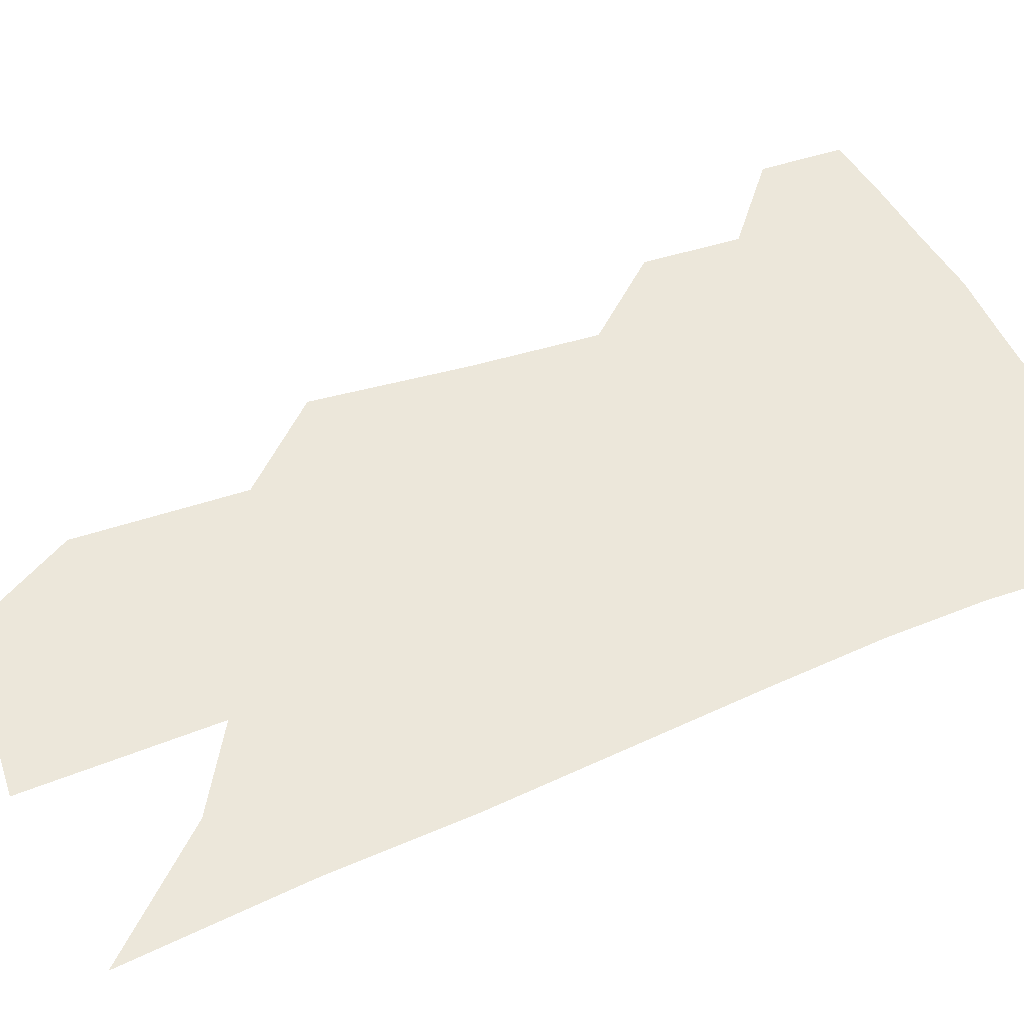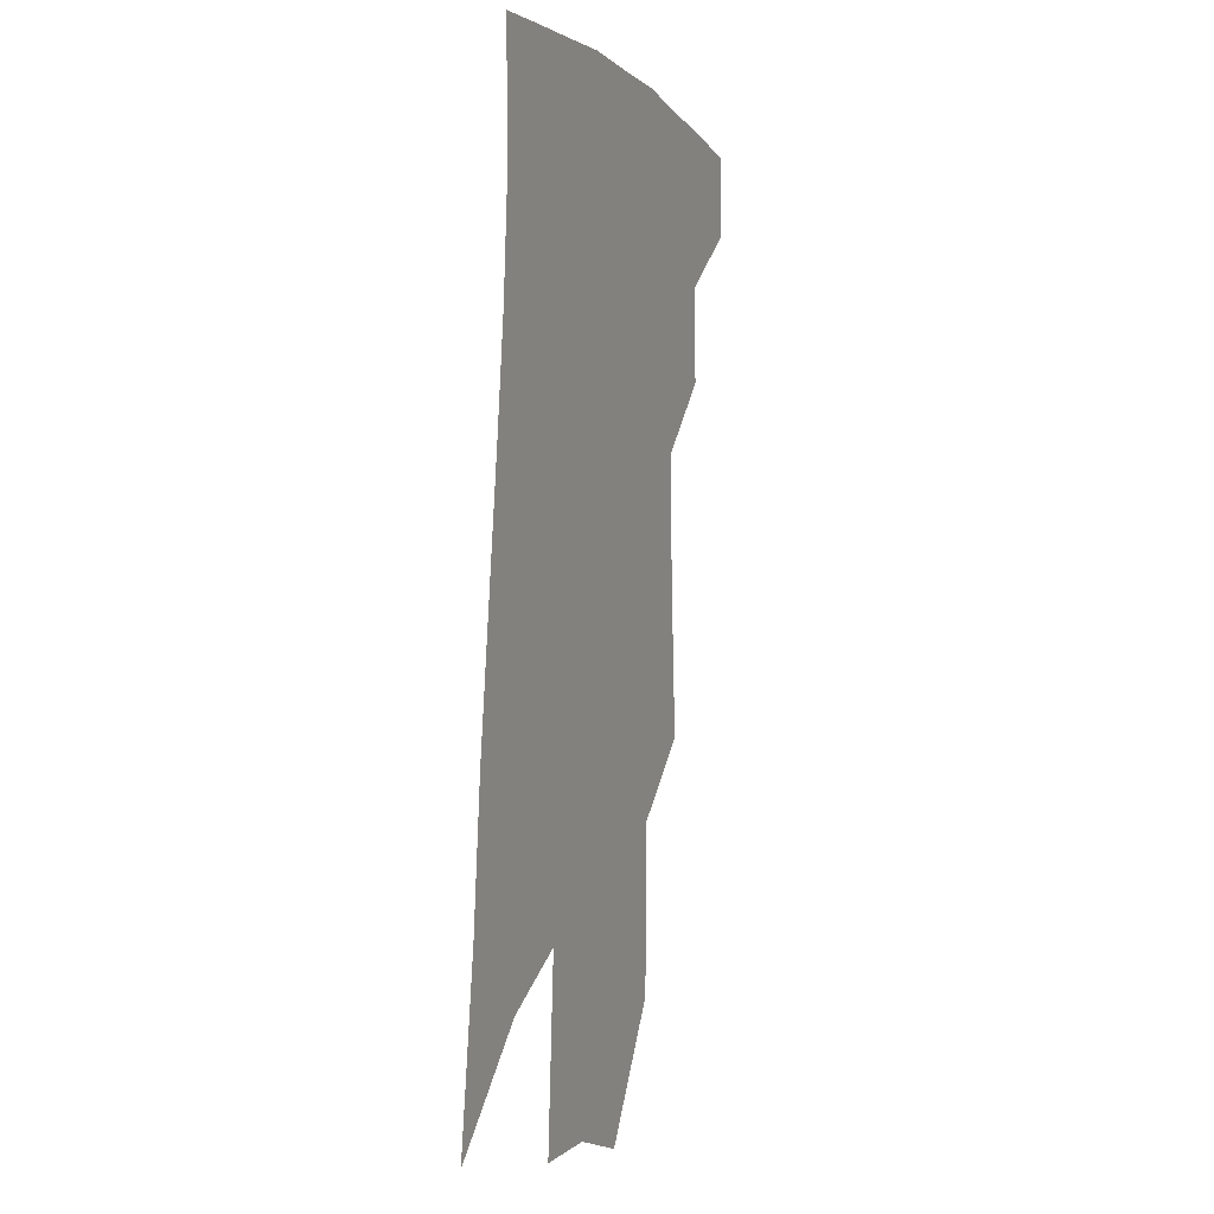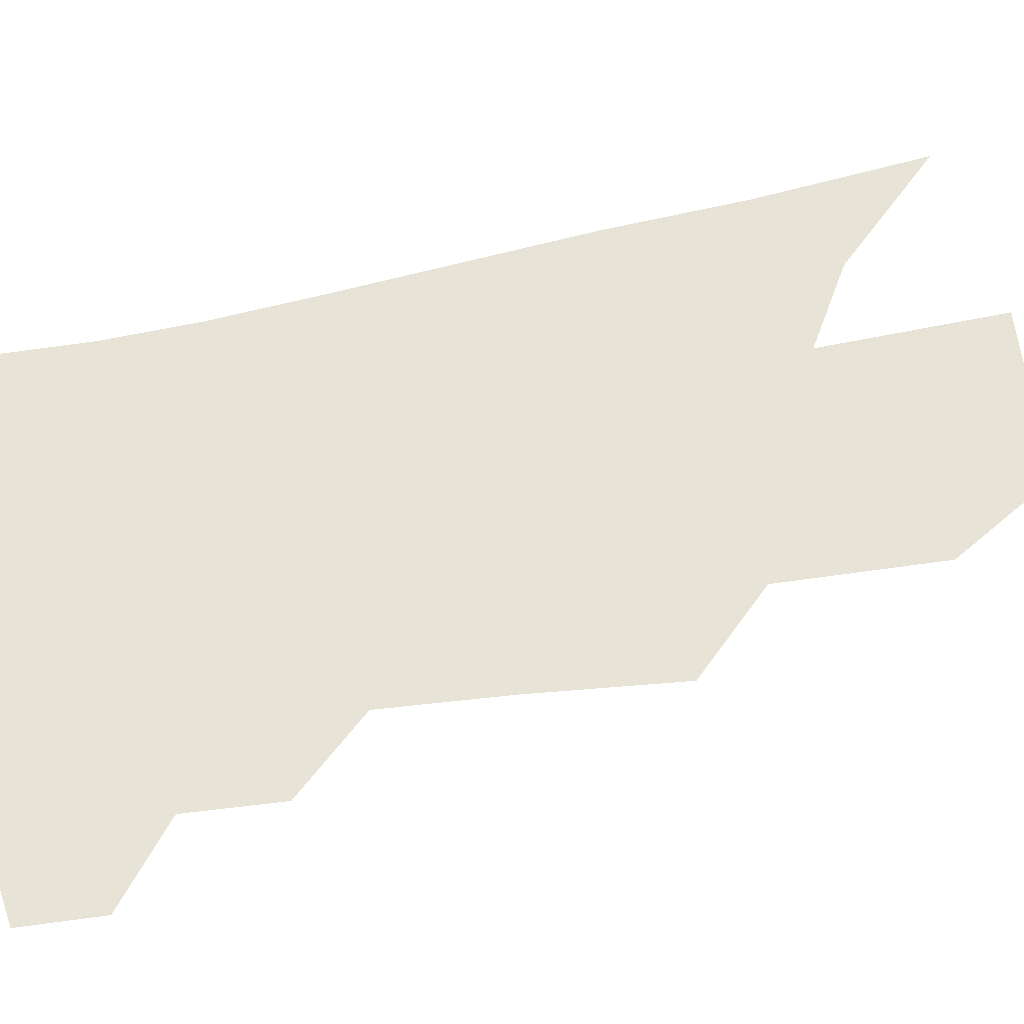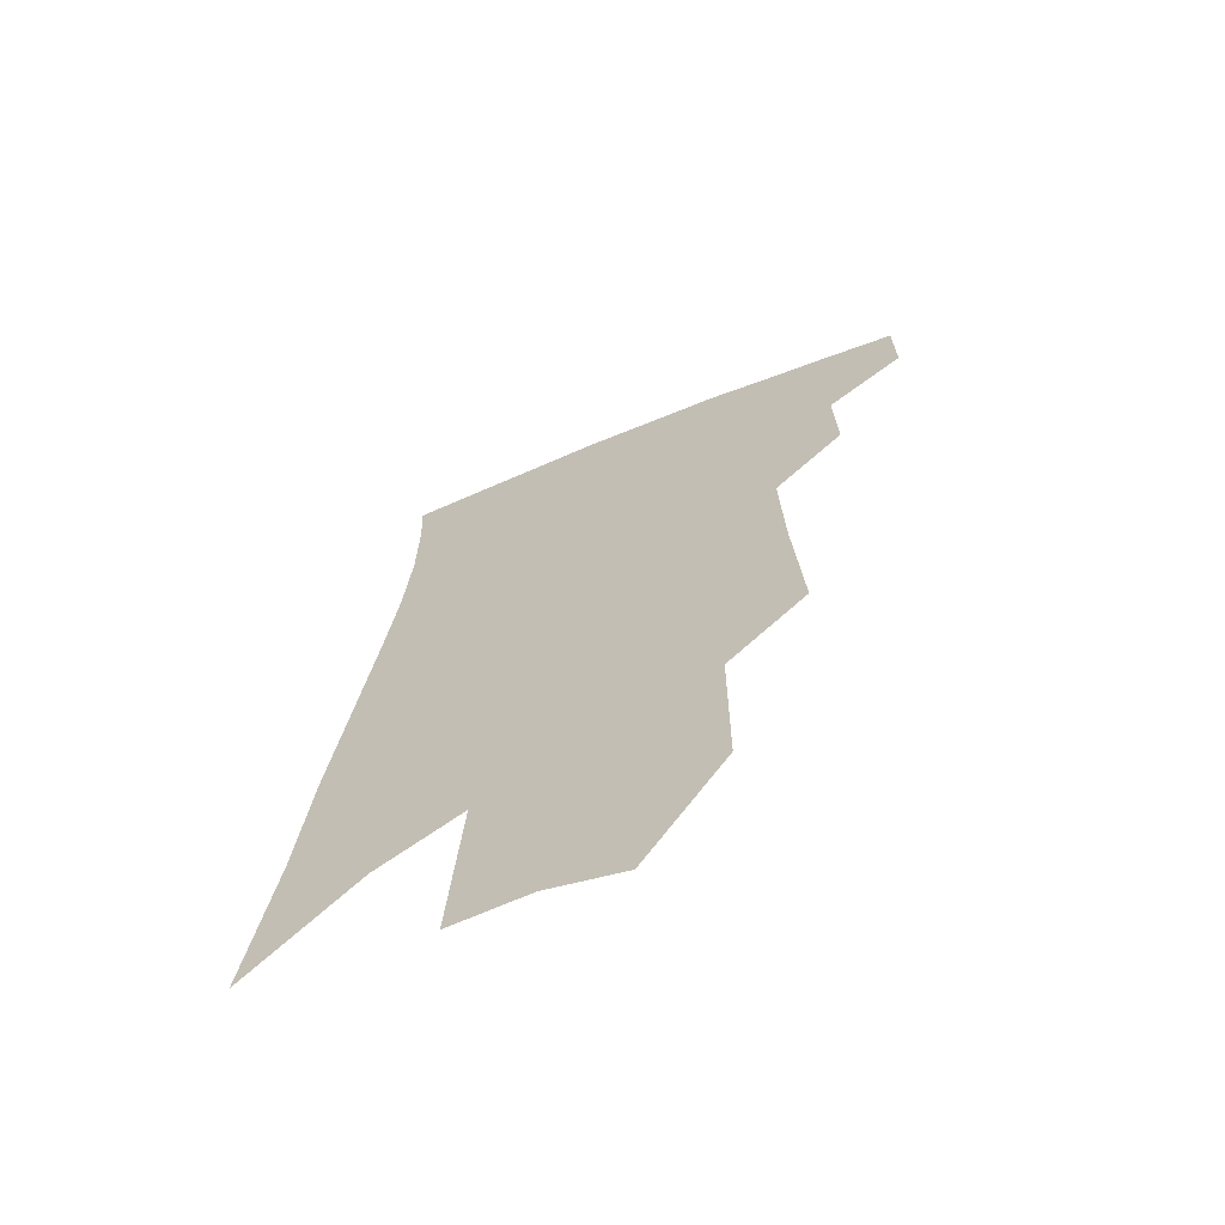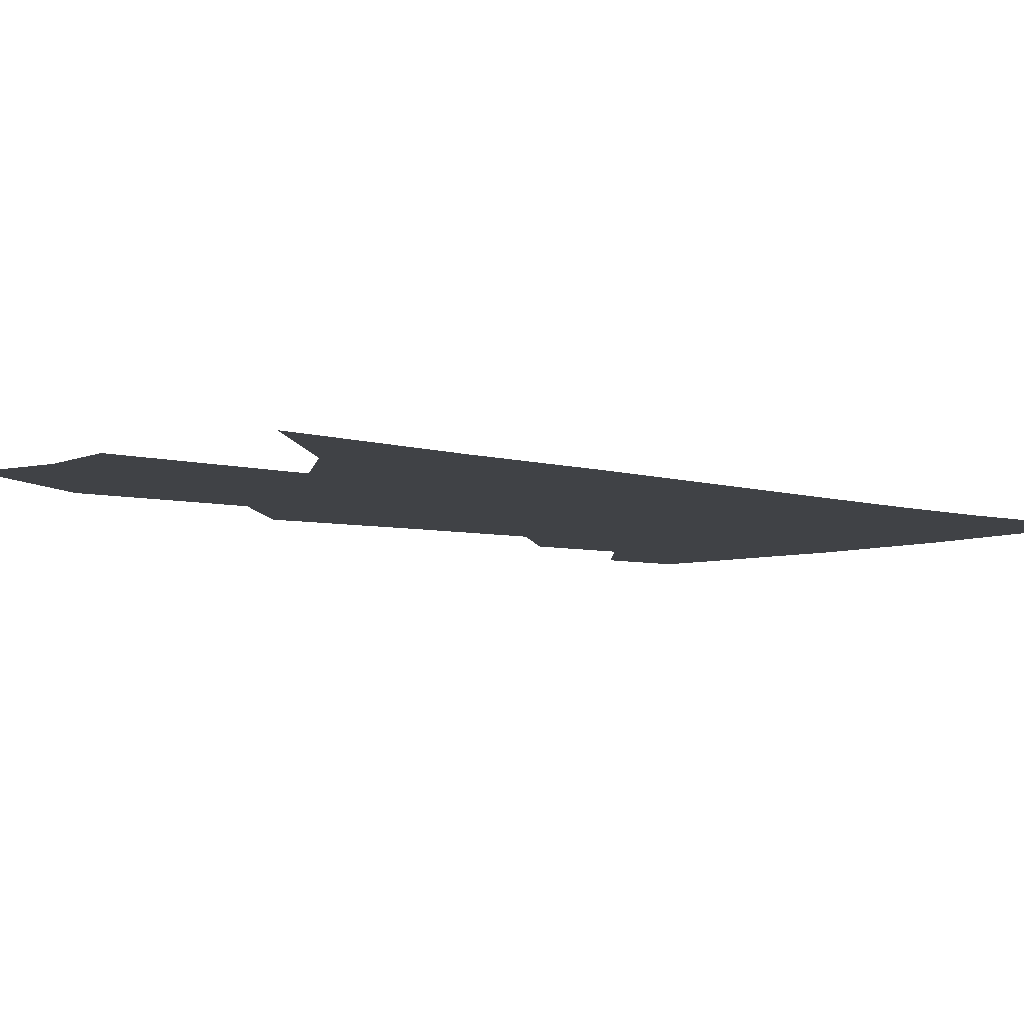
<metadata>
{"format":"obj","ext":"obj","renderer":"f3d","projection":"perspective","resolution":1024,"background":"white","views":[{"elev":51.8,"azim":70.4,"up":"+Z"},{"elev":1.3,"azim":111.5,"up":"+Y"},{"elev":62.4,"azim":-98.1,"up":"+Z"},{"elev":-67.5,"azim":-156.5,"up":"+Y"},{"elev":-6.1,"azim":52.7,"up":"+Z"}]}
</metadata>
<code>
v 488 375.8 0
v 488.2 400.9 0
v 512 328.2 0
v 512.5 357.6 0
v 512.7 383.8 0
v 508.8 404.9 0
v 530.4 220 0
v 533.1 266.8 0
v 534.2 305.4 0
v 537 342 0
v 536.3 366.5 0
v 533.5 387.3 0
v 530 408.4 0
v 555.5 145.4 0
v 555.4 196.2 0
v 557.2 246.8 0
v 556.4 281.8 0
v 557.2 317.9 0
v 557.4 346.1 0
v 557.1 370.5 0
v 554.5 390.5 0
v 551 412.3 0
v 580.9 105.9 0
v 580.3 167.6 0
v 579.5 217.8 0
v 578.4 255 0
v 577.8 291.7 0
v 577.8 324.5 0
v 577.4 349.4 0
v 576.9 372.2 0
v 575.5 392.5 0
v 573 413.7 0
v 605.1 113.3 0
v 602.7 174.2 0
v 600.7 218.7 0
v 598.9 259.8 0
v 597.8 295.4 0
v 597.2 326.5 0
v 597 351.5 0
v 596.9 373.8 0
v 596.5 393.9 0
v 594.1 415.4 0
v 629.3 112.8 0
v 625.6 170.2 0
v 622 218.3 0
v 619.5 259.2 0
v 617.8 293.3 0
v 616.7 323.8 0
v 616.1 352 0
v 616.3 374.7 0
v 616.7 394.8 0
v 616.2 414.9 0
v 651.4 156.2 0
v 645.3 208.6 0
v 642.4 248.3 0
v 639.1 286.4 0
v 636.5 320.4 0
v 635.6 348.4 0
v 635.6 373.1 0
v 636.5 395.1 0
v 637.1 414.7 0
v 684.8 124 0
v 677.1 179.1 0
v 672.9 222 0
v 667.4 264.4 0
v 662.4 303.1 0
v 658.3 338 0
v 656.1 367.8 0
v 655.8 394.2 0
v 656.6 414.2 0
f 4 5 1
f 1 5 2
f 5 6 2
f 9 10 3
f 3 10 4
f 10 11 4
f 4 11 5
f 11 12 5
f 5 12 6
f 12 13 6
f 15 16 7
f 7 16 8
f 16 17 8
f 8 17 9
f 17 18 9
f 9 18 10
f 18 19 10
f 10 19 11
f 19 20 11
f 11 20 12
f 20 21 12
f 12 21 13
f 21 22 13
f 23 24 14
f 14 24 15
f 24 25 15
f 15 25 16
f 25 26 16
f 16 26 17
f 26 27 17
f 17 27 18
f 27 28 18
f 18 28 19
f 28 29 19
f 19 29 20
f 29 30 20
f 20 30 21
f 30 31 21
f 21 31 22
f 31 32 22
f 23 33 24
f 33 34 24
f 24 34 25
f 34 35 25
f 25 35 26
f 35 36 26
f 26 36 27
f 36 37 27
f 27 37 28
f 37 38 28
f 28 38 29
f 38 39 29
f 29 39 30
f 39 40 30
f 30 40 31
f 40 41 31
f 31 41 32
f 41 42 32
f 33 43 34
f 43 44 34
f 34 44 35
f 44 45 35
f 35 45 36
f 45 46 36
f 36 46 37
f 46 47 37
f 37 47 38
f 47 48 38
f 38 48 39
f 48 49 39
f 39 49 40
f 49 50 40
f 40 50 41
f 50 51 41
f 41 51 42
f 51 52 42
f 44 53 45
f 53 54 45
f 45 54 46
f 54 55 46
f 46 55 47
f 55 56 47
f 47 56 48
f 56 57 48
f 48 57 49
f 57 58 49
f 49 58 50
f 58 59 50
f 50 59 51
f 59 60 51
f 51 60 52
f 60 61 52
f 53 62 54
f 62 63 54
f 54 63 55
f 63 64 55
f 55 64 56
f 64 65 56
f 56 65 57
f 65 66 57
f 57 66 58
f 66 67 58
f 58 67 59
f 67 68 59
f 59 68 60
f 68 69 60
f 60 69 61
f 69 70 61

</code>
